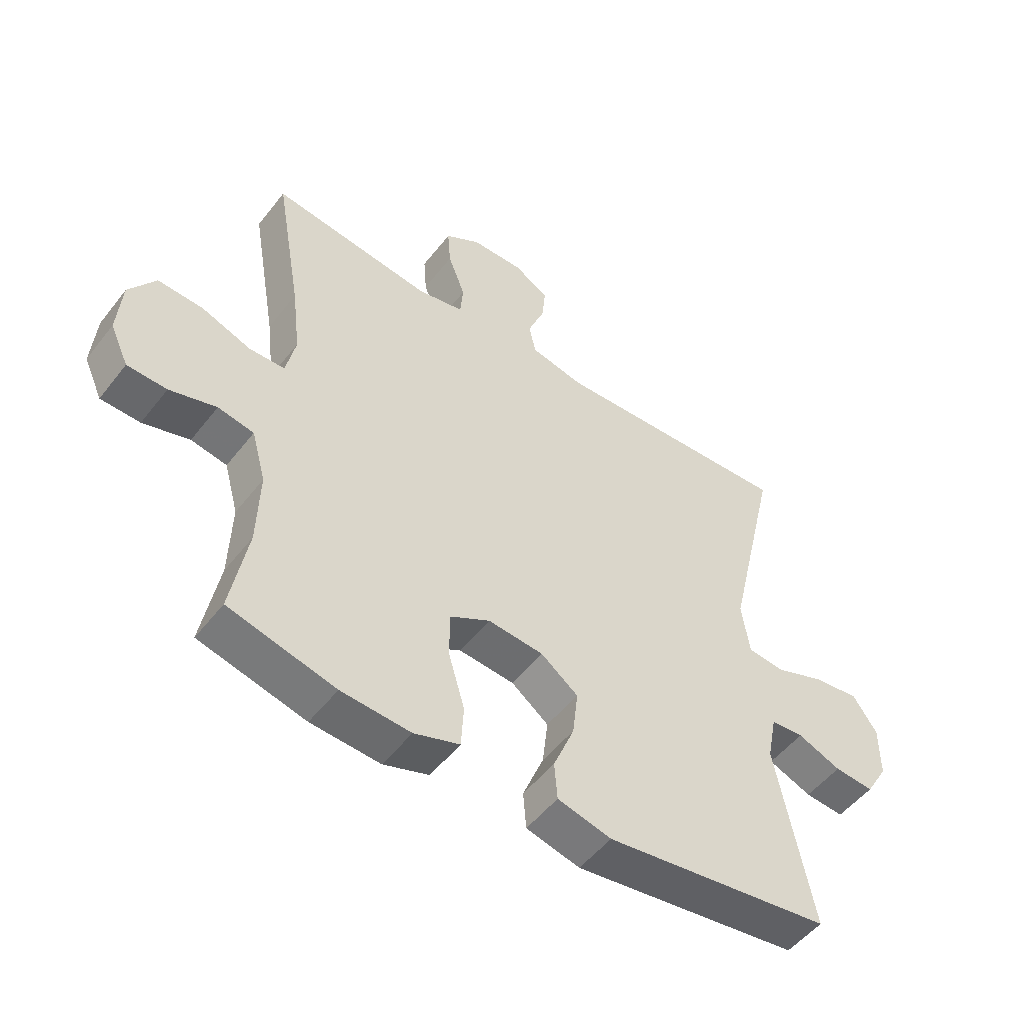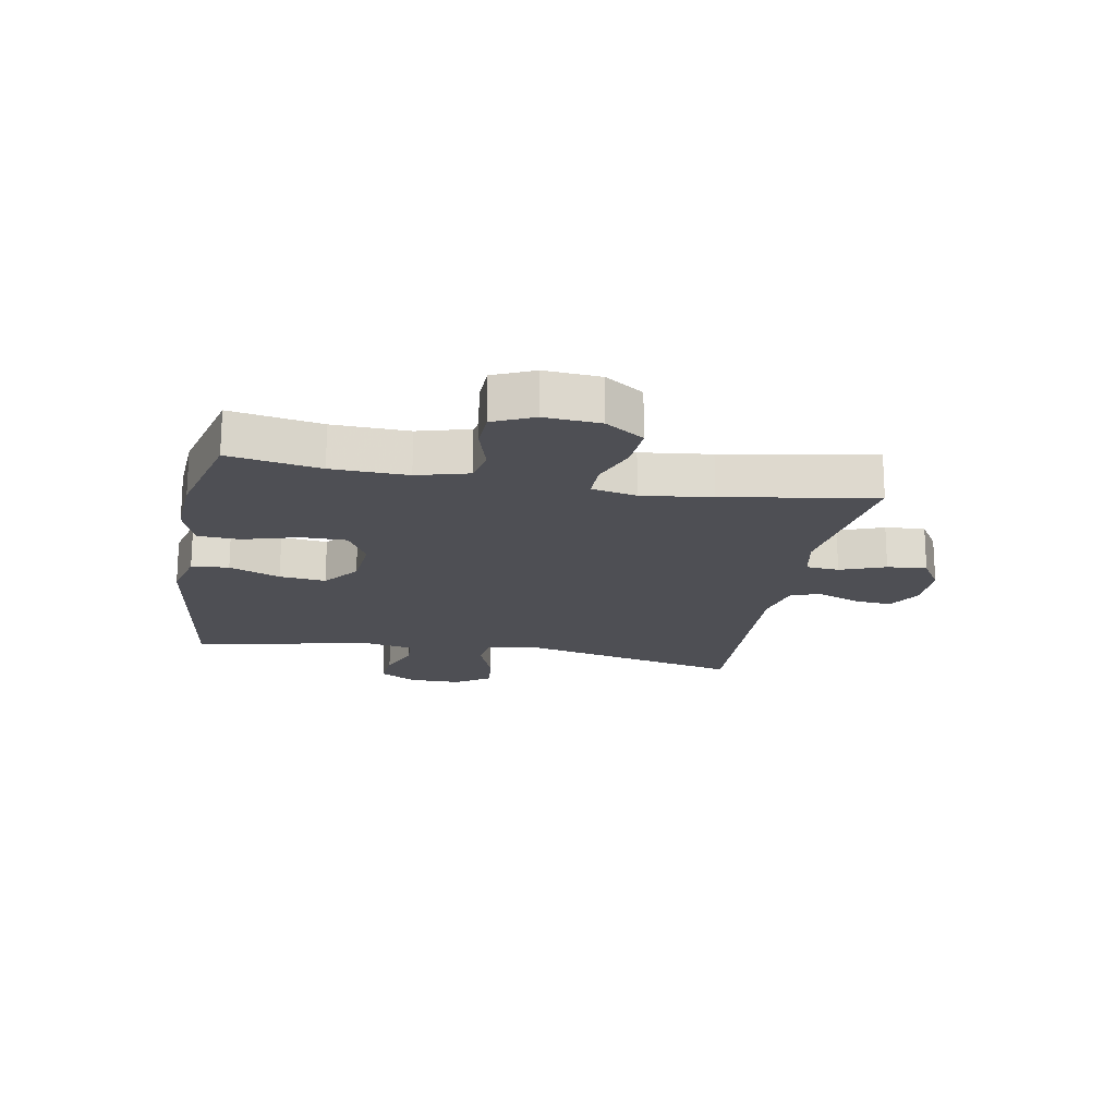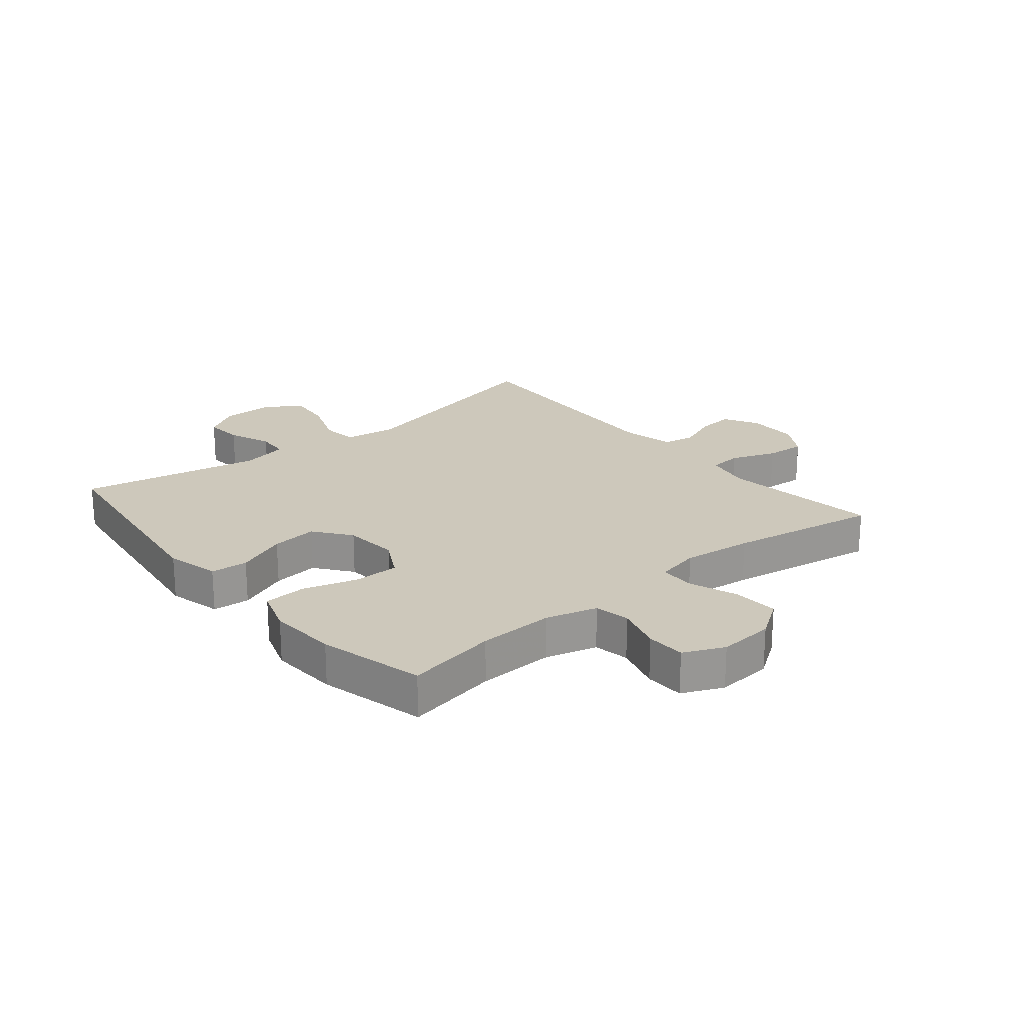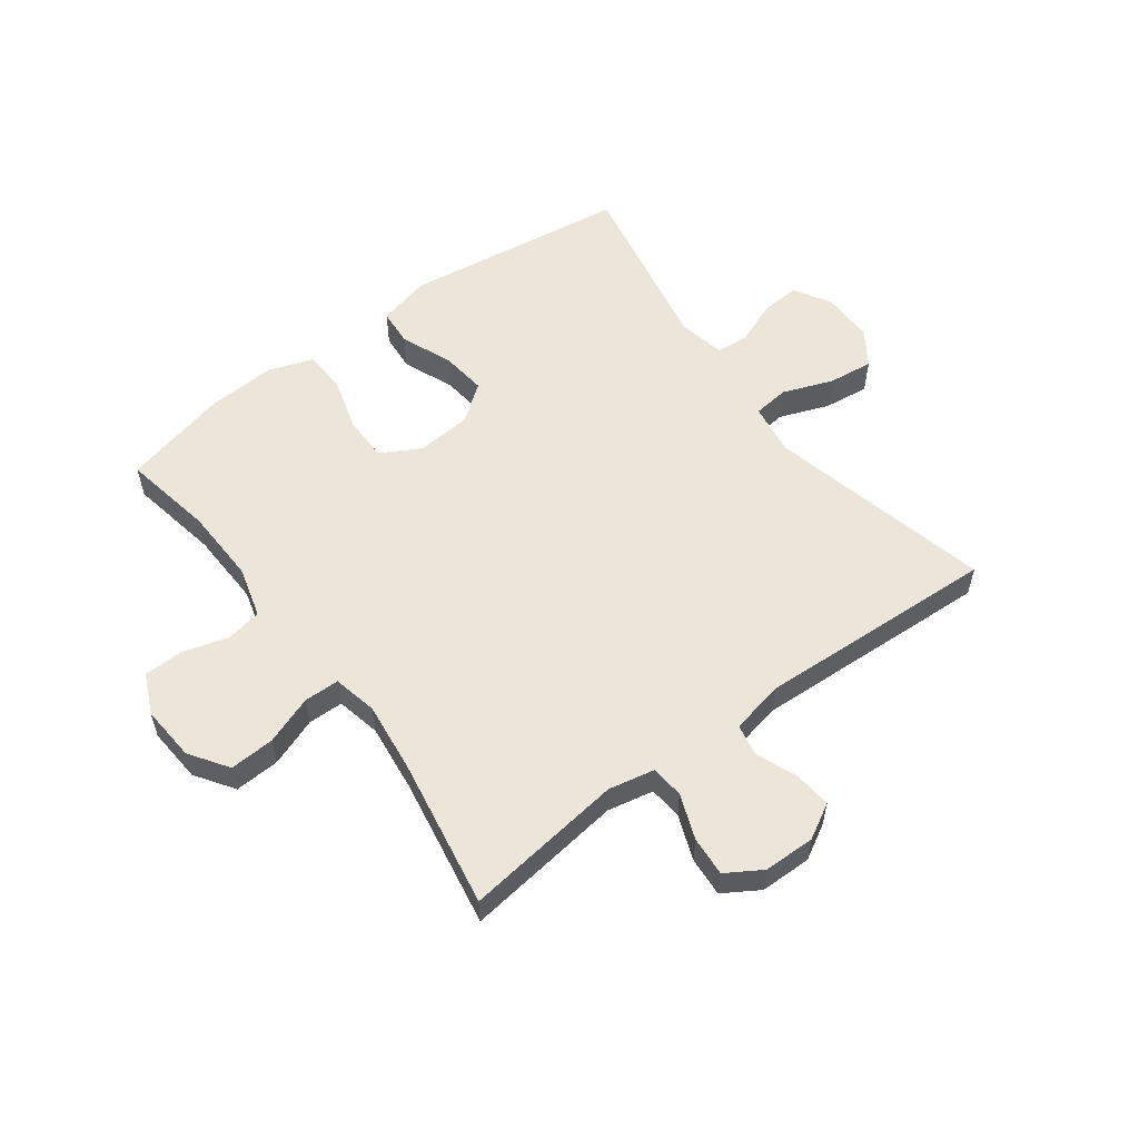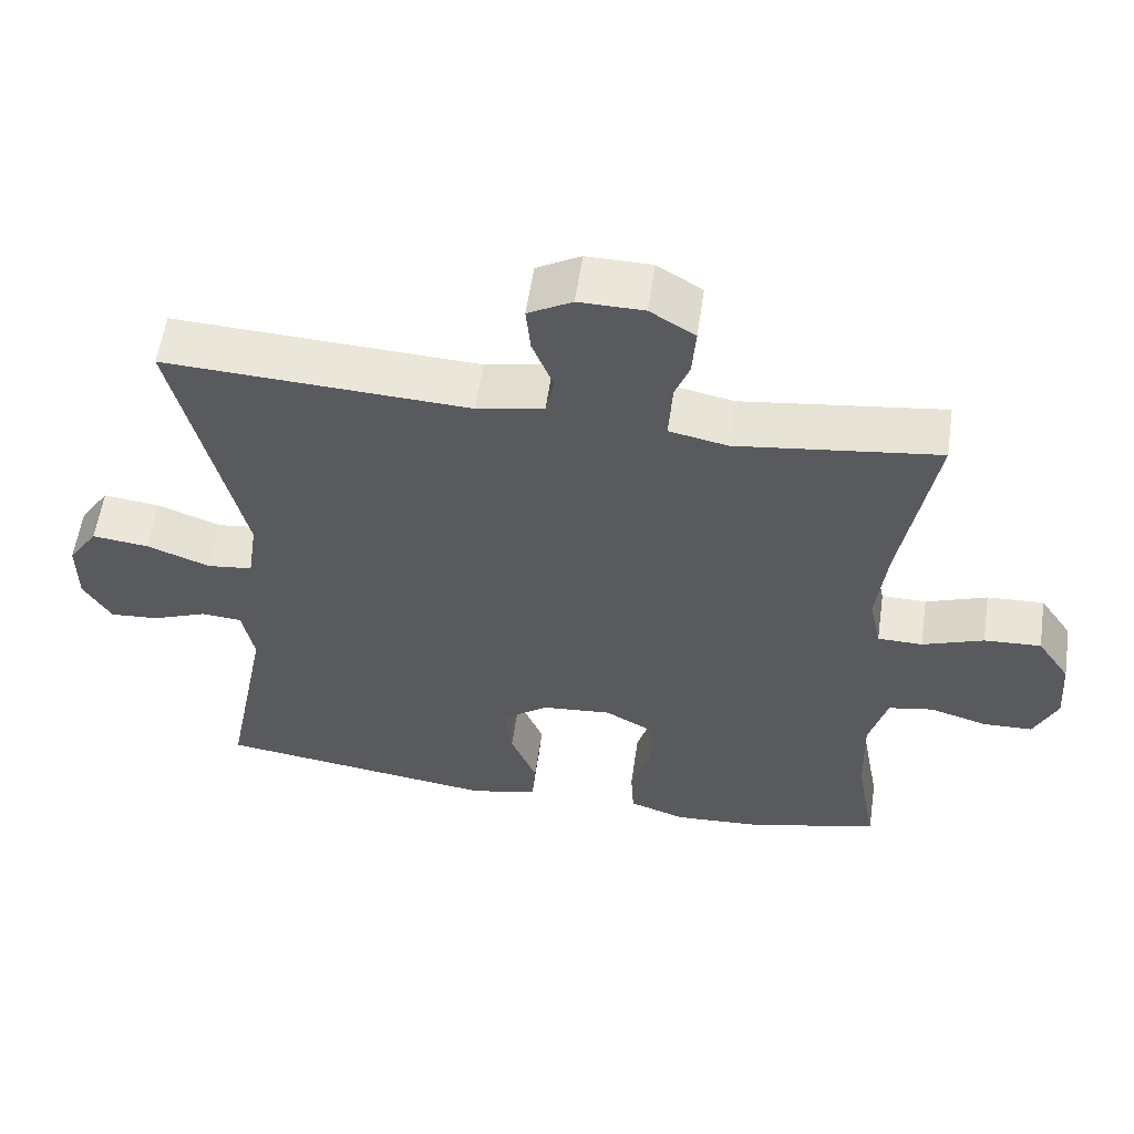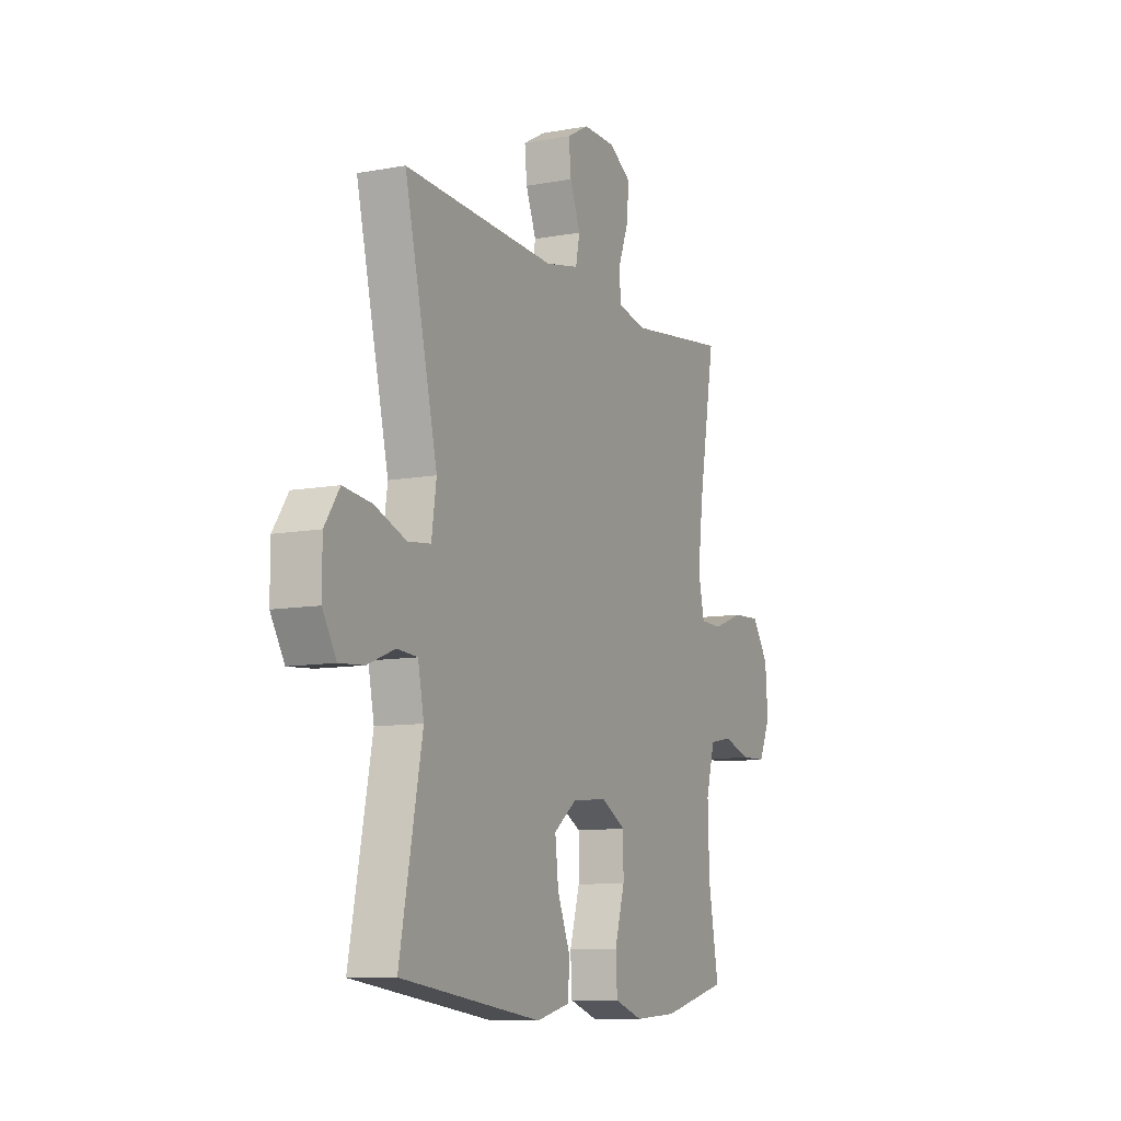
<metadata>
{"format":"obj","ext":"obj","renderer":"f3d","projection":"perspective","resolution":1024,"background":"white","views":[{"elev":-51.5,"azim":-36.7,"up":"+Z"},{"elev":-18.3,"azim":-100.4,"up":"+Y"},{"elev":22.0,"azim":-129.7,"up":"+Y"},{"elev":56.1,"azim":-36.7,"up":"+Y"},{"elev":57.3,"azim":-171.7,"up":"+Z"},{"elev":-9.7,"azim":115.6,"up":"+Z"}]}
</metadata>
<code>
v 0.5 0.07 -0.5
v 0.12 0.07 -0.552
v 0.03 0.07 -0.53
v 0.025 0.07 -0.467
v 0.06 0.07 -0.381
v 0.069 0.07 -0.303
v 0.007 0.07 -0.256
v -0.086 0.07 -0.248
v -0.153 0.07 -0.285
v -0.153 0.07 -0.362
v -0.126 0.07 -0.454
v -0.13 0.07 -0.525
v -0.206 0.07 -0.551
v -0.322 0.07 -0.544
v -0.5 0.07 -0.5
v -0.472 0.07 -0.346
v -0.468 0.07 -0.218
v -0.492 0.07 -0.131
v -0.552 0.07 -0.12
v -0.63 0.07 -0.143
v -0.696 0.07 -0.141
v -0.727 0.07 -0.073
v -0.72 0.07 0.021
v -0.676 0.07 0.086
v -0.6 0.07 0.082
v -0.518 0.07 0.052
v -0.458 0.07 0.053
v -0.442 0.07 0.128
v -0.456 0.07 0.246
v -0.5 0.07 0.5
v -0.23 0.07 0.465
v -0.152 0.07 0.481
v -0.147 0.07 0.537
v -0.176 0.07 0.613
v -0.181 0.07 0.68
v -0.121 0.07 0.717
v -0.034 0.07 0.718
v 0.025 0.07 0.685
v 0.019 0.07 0.623
v -0.009 0.07 0.552
v 0.002 0.07 0.499
v 0.092 0.07 0.48
v 0.5 0.07 0.5
v 0.412 0.07 0.122
v 0.425 0.07 0.033
v 0.486 0.07 0.026
v 0.571 0.07 0.058
v 0.647 0.07 0.067
v 0.687 0.07 0.008
v 0.687 0.07 -0.081
v 0.65 0.07 -0.143
v 0.584 0.07 -0.138
v 0.511 0.07 -0.109
v 0.456 0.07 -0.113
v 0.44 0.07 -0.193
v 0.5 0 -0.5
v 0.12 0 -0.552
v 0.03 0 -0.53
v 0.025 0 -0.467
v 0.06 0 -0.381
v 0.069 0 -0.303
v 0.007 0 -0.256
v -0.086 0 -0.248
v -0.153 0 -0.285
v -0.153 0 -0.362
v -0.126 0 -0.454
v -0.13 0 -0.525
v -0.206 0 -0.551
v -0.322 0 -0.544
v -0.5 0 -0.5
v -0.472 0 -0.346
v -0.468 0 -0.218
v -0.492 0 -0.131
v -0.552 0 -0.12
v -0.63 0 -0.143
v -0.696 0 -0.141
v -0.727 0 -0.073
v -0.72 0 0.021
v -0.676 0 0.086
v -0.6 0 0.082
v -0.518 0 0.052
v -0.458 0 0.053
v -0.442 0 0.128
v -0.456 0 0.246
v -0.5 0 0.5
v -0.23 0 0.465
v -0.152 0 0.481
v -0.147 0 0.537
v -0.176 0 0.613
v -0.181 0 0.68
v -0.121 0 0.717
v -0.034 0 0.718
v 0.025 0 0.685
v 0.019 0 0.623
v -0.009 0 0.552
v 0.002 0 0.499
v 0.092 0 0.48
v 0.5 0 0.5
v 0.412 0 0.122
v 0.425 0 0.033
v 0.486 0 0.026
v 0.571 0 0.058
v 0.647 0 0.067
v 0.687 0 0.008
v 0.687 0 -0.081
v 0.65 0 -0.143
v 0.584 0 -0.138
v 0.511 0 -0.109
v 0.456 0 -0.113
v 0.44 0 -0.193
f 50 51 52 53
f 50 53 54
f 49 50 54
f 46 47 48 49
f 46 49 54
f 45 46 54
f 42 43 44
f 41 42 44 45
f 37 38 39 40
f 35 36 37 40
f 33 34 35 40
f 32 33 40 41
f 31 32 41 45
f 29 30 31 45
f 23 24 25 26
f 23 26 27
f 22 23 27
f 19 20 21 22
f 18 19 22 27
f 17 18 27 28
f 13 14 15 16
f 13 16 17 28
f 10 11 12 13
f 9 10 13 28
f 2 3 4 5
f 55 1 2 5
f 55 5 6
f 54 55 6 7
f 45 54 7 8
f 29 45 8
f 8 9 28 29
f 108 107 106 105
f 109 108 105
f 109 105 104
f 104 103 102 101
f 109 104 101
f 109 101 100
f 99 98 97
f 100 99 97 96
f 95 94 93 92
f 95 92 91 90
f 95 90 89 88
f 96 95 88 87
f 100 96 87 86
f 100 86 85 84
f 81 80 79 78
f 82 81 78
f 82 78 77
f 77 76 75 74
f 82 77 74 73
f 83 82 73 72
f 71 70 69 68
f 83 72 71 68
f 68 67 66 65
f 83 68 65 64
f 60 59 58 57
f 60 57 56 110
f 61 60 110
f 62 61 110 109
f 63 62 109 100
f 63 100 84
f 84 83 64 63
f 1 56 57 2
f 2 57 58 3
f 3 58 59 4
f 4 59 60 5
f 5 60 61 6
f 6 61 62 7
f 7 62 63 8
f 8 63 64 9
f 9 64 65 10
f 10 65 66 11
f 11 66 67 12
f 12 67 68 13
f 13 68 69 14
f 14 69 70 15
f 15 70 71 16
f 16 71 72 17
f 17 72 73 18
f 18 73 74 19
f 19 74 75 20
f 20 75 76 21
f 21 76 77 22
f 22 77 78 23
f 23 78 79 24
f 24 79 80 25
f 25 80 81 26
f 26 81 82 27
f 27 82 83 28
f 28 83 84 29
f 29 84 85 30
f 30 85 86 31
f 31 86 87 32
f 32 87 88 33
f 33 88 89 34
f 34 89 90 35
f 35 90 91 36
f 36 91 92 37
f 37 92 93 38
f 38 93 94 39
f 39 94 95 40
f 40 95 96 41
f 41 96 97 42
f 42 97 98 43
f 43 98 99 44
f 44 99 100 45
f 45 100 101 46
f 46 101 102 47
f 47 102 103 48
f 48 103 104 49
f 49 104 105 50
f 50 105 106 51
f 51 106 107 52
f 52 107 108 53
f 53 108 109 54
f 54 109 110 55
f 55 110 56 1

</code>
